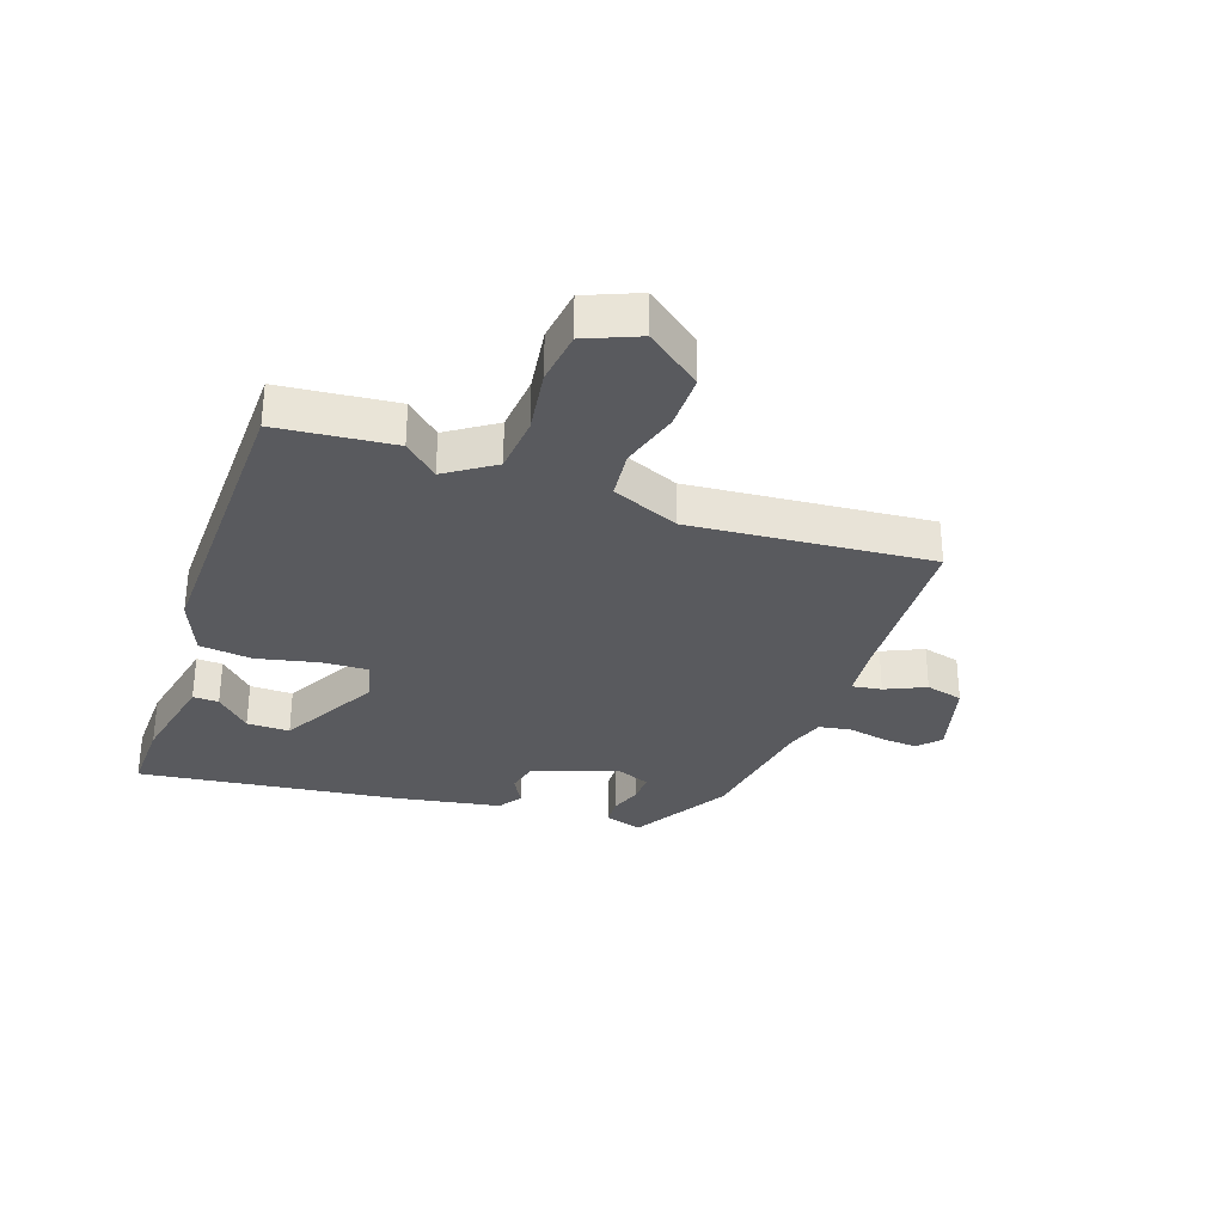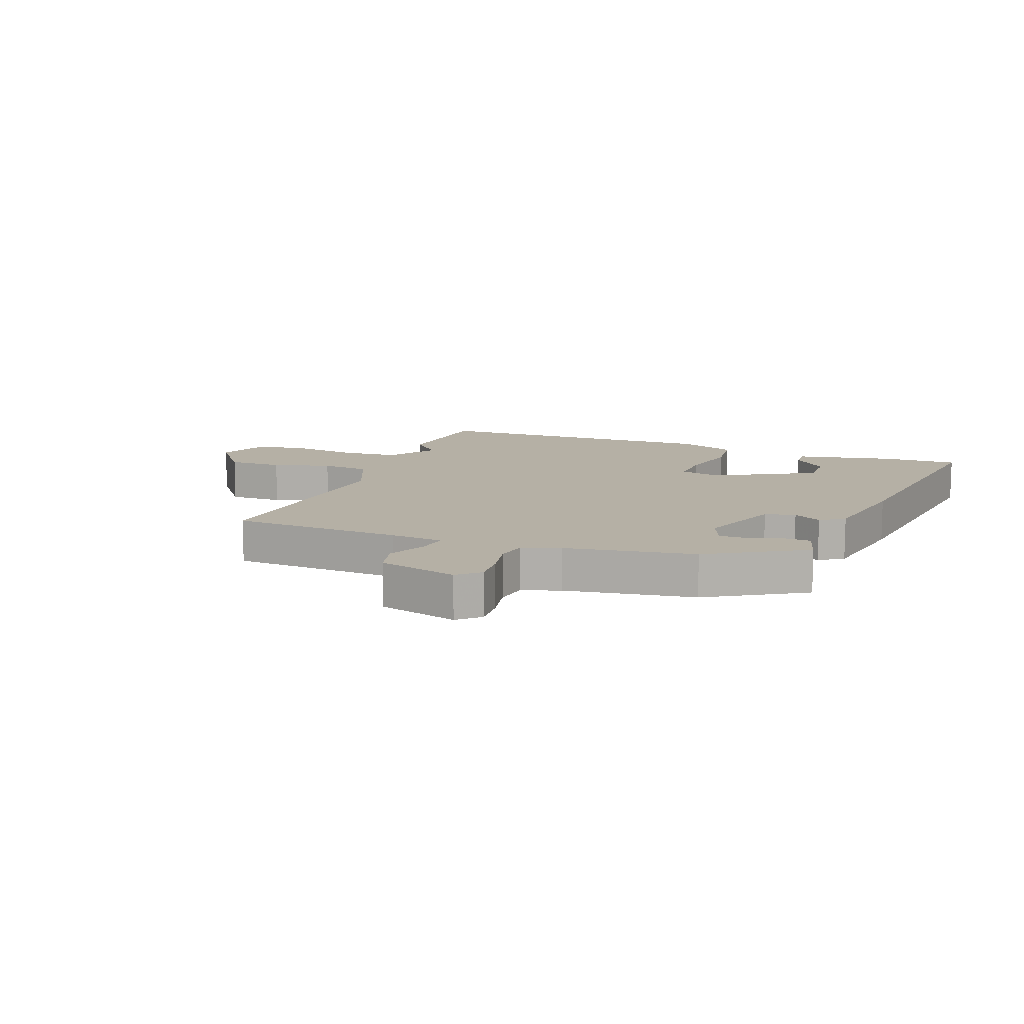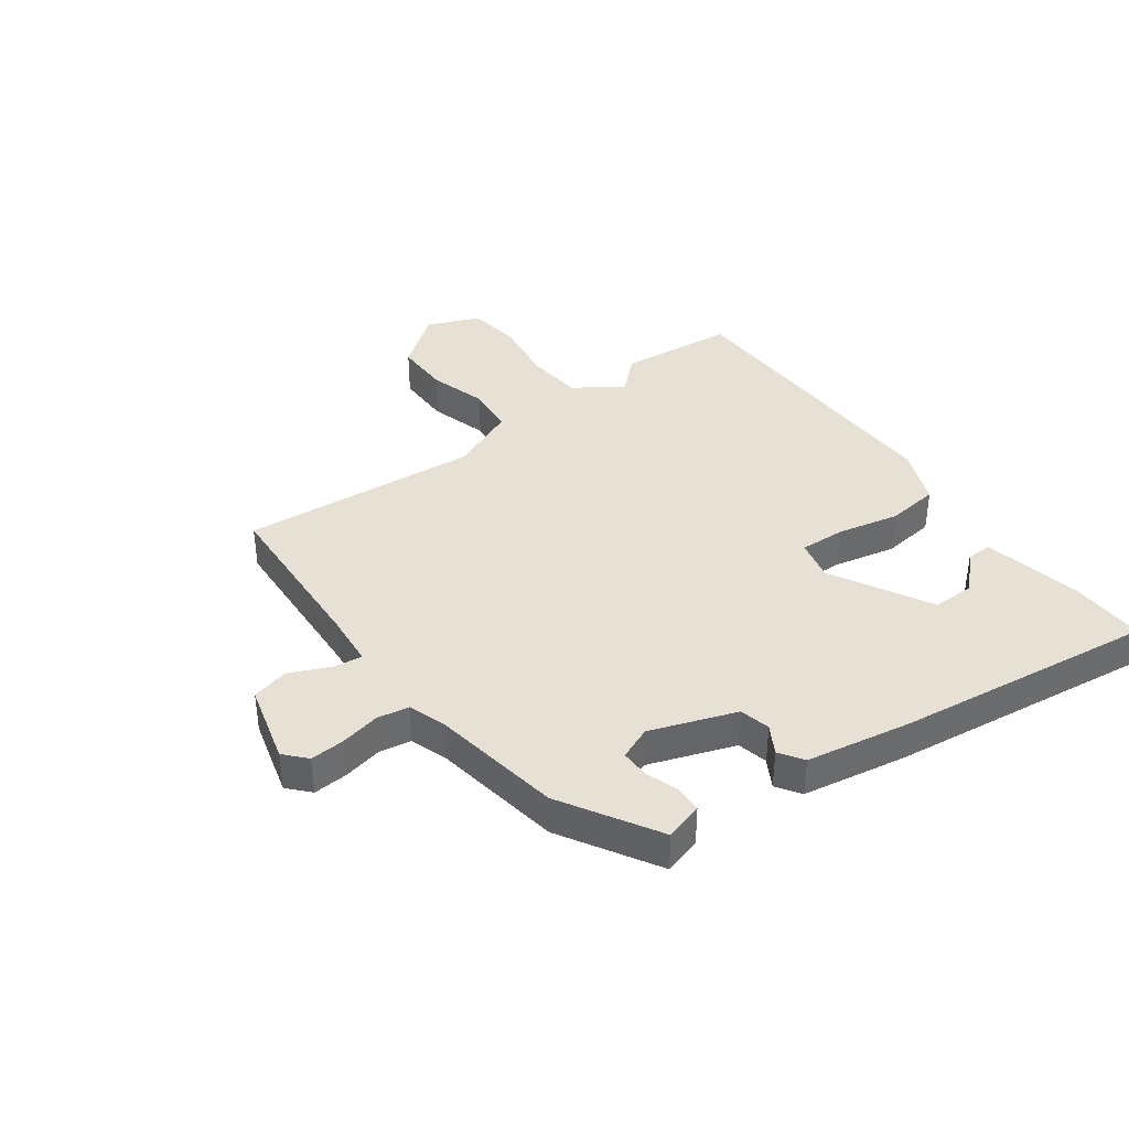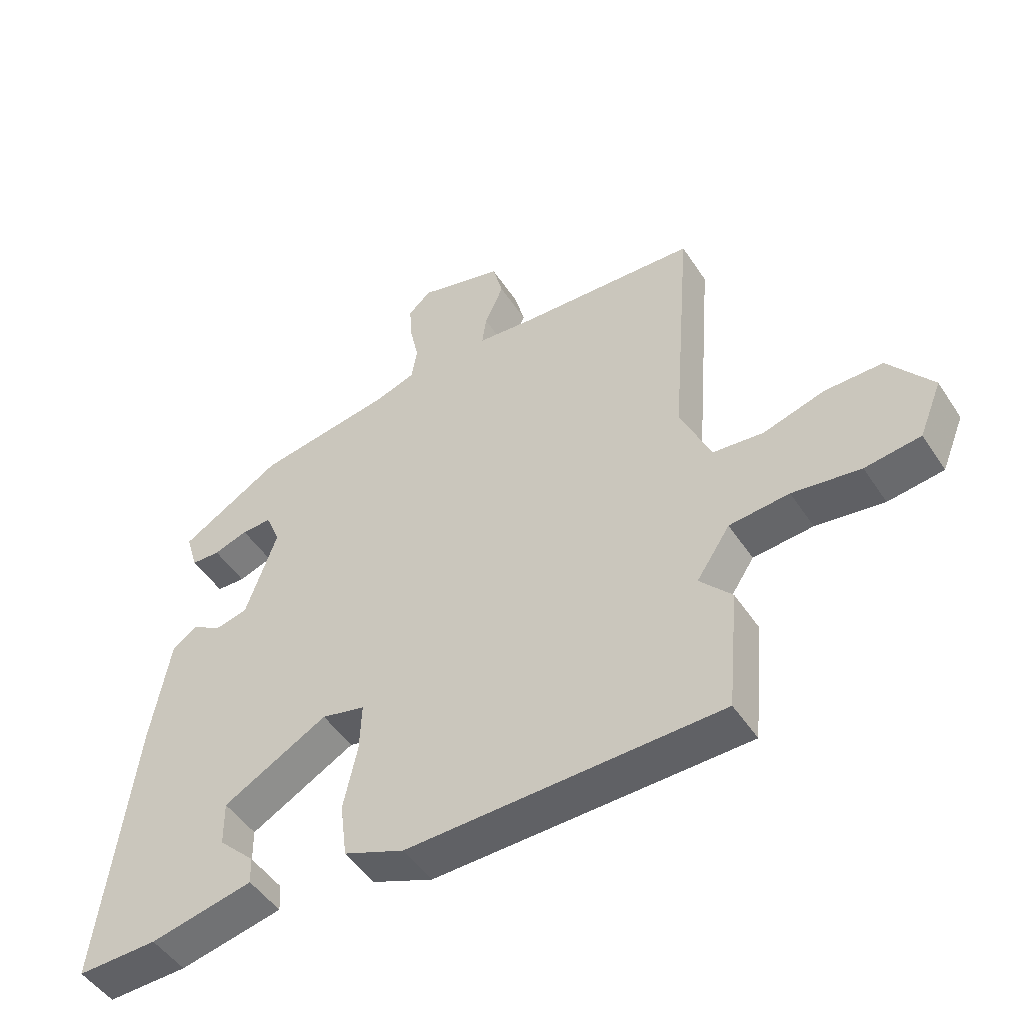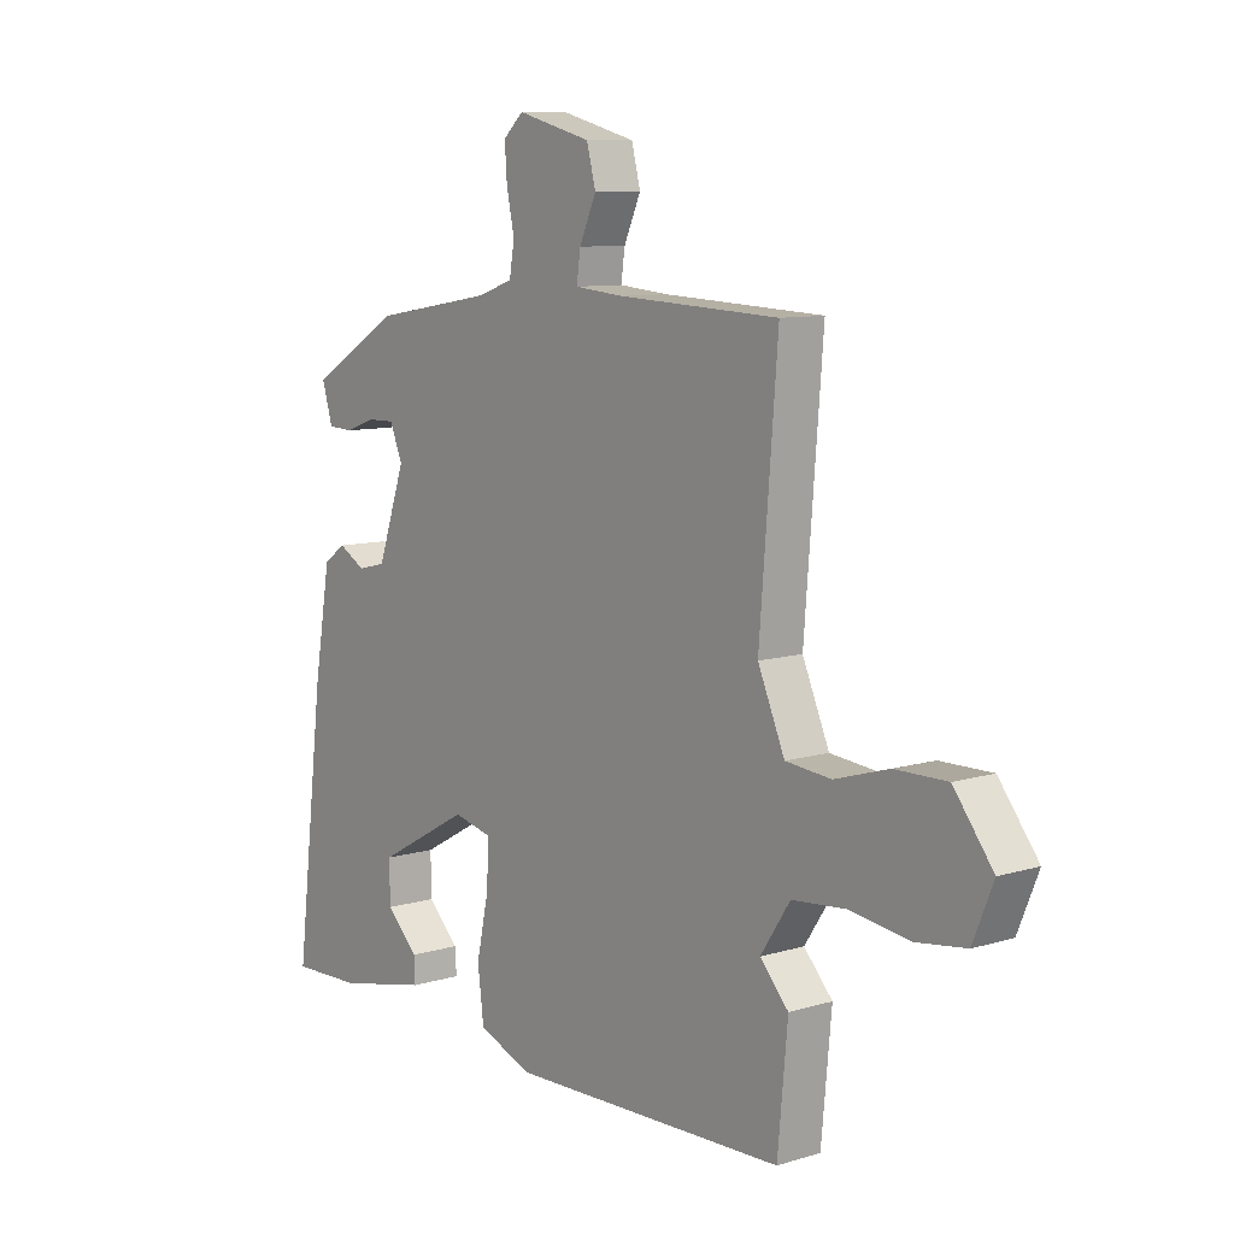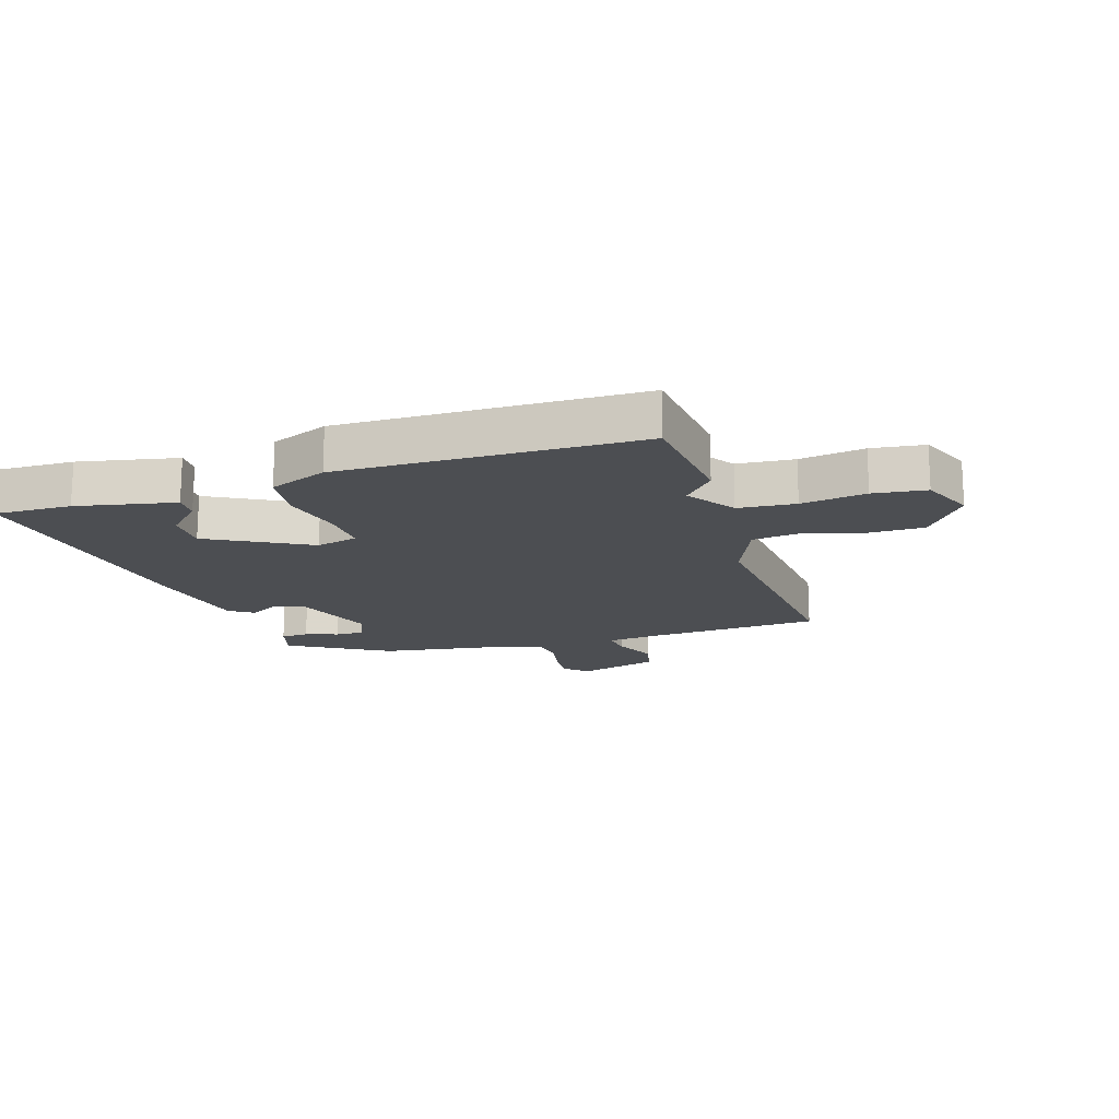
<metadata>
{"format":"obj","ext":"obj","renderer":"f3d","projection":"perspective","resolution":1024,"background":"white","views":[{"elev":-31.6,"azim":-108.9,"up":"+Y"},{"elev":11.7,"azim":21.2,"up":"+Y"},{"elev":39.0,"azim":54.1,"up":"+Y"},{"elev":-48.6,"azim":-148.1,"up":"+Z"},{"elev":9.3,"azim":-128.5,"up":"+Z"},{"elev":-16.7,"azim":-161.8,"up":"+Y"}]}
</metadata>
<code>
v 0.305 0.07 0.433
v 0.466 0.07 0.336
v 0.447 0.07 0.273
v 0.401 0.07 0.271
v 0.347 0.07 0.29
v 0.299 0.07 0.291
v 0.276 0.07 0.236
v 0.326 0.07 0.093
v 0.377 0.07 0.081
v 0.424 0.07 0.108
v 0.464 0.07 0.081
v 0.494 0.07 -0.094
v 0.547 0.07 -0.528
v 0.42 0.07 -0.524
v 0.257 0.07 -0.489
v 0.259 0.07 -0.446
v 0.316 0.07 -0.39
v 0.317 0.07 -0.319
v 0.151 0.07 -0.227
v 0.082 0.07 -0.243
v 0.085 0.07 -0.32
v 0.107 0.07 -0.422
v 0.096 0.07 -0.51
v 0 0.07 -0.548
v -0.497 0.07 -0.535
v -0.515 0.07 -0.342
v -0.464 0.07 -0.286
v -0.517 0.07 -0.206
v -0.612 0.07 -0.197
v -0.72 0.07 -0.212
v -0.808 0.07 -0.2
v -0.844 0.07 -0.112
v -0.774 0.07 -0.021
v -0.682 0.07 -0.022
v -0.585 0.07 -0.051
v -0.504 0.07 -0.043
v -0.456 0.07 0.068
v -0.488 0.07 0.467
v -0.202 0.07 0.48
v -0.113 0.07 0.488
v -0.12 0.07 0.537
v -0.15 0.07 0.604
v -0.134 0.07 0.666
v -0.001 0.07 0.701
v 0.035 0.07 0.668
v 0.031 0.07 0.61
v 0.017 0.07 0.544
v 0.026 0.07 0.491
v 0.09 0.07 0.469
v 0.305 0 0.433
v 0.466 0 0.336
v 0.447 0 0.273
v 0.401 0 0.271
v 0.347 0 0.29
v 0.299 0 0.291
v 0.276 0 0.236
v 0.326 0 0.093
v 0.377 0 0.081
v 0.424 0 0.108
v 0.464 0 0.081
v 0.494 0 -0.094
v 0.547 0 -0.528
v 0.42 0 -0.524
v 0.257 0 -0.489
v 0.259 0 -0.446
v 0.316 0 -0.39
v 0.317 0 -0.319
v 0.151 0 -0.227
v 0.082 0 -0.243
v 0.085 0 -0.32
v 0.107 0 -0.422
v 0.096 0 -0.51
v 0 0 -0.548
v -0.497 0 -0.535
v -0.515 0 -0.342
v -0.464 0 -0.286
v -0.517 0 -0.206
v -0.612 0 -0.197
v -0.72 0 -0.212
v -0.808 0 -0.2
v -0.844 0 -0.112
v -0.774 0 -0.021
v -0.682 0 -0.022
v -0.585 0 -0.051
v -0.504 0 -0.043
v -0.456 0 0.068
v -0.488 0 0.467
v -0.202 0 0.48
v -0.113 0 0.488
v -0.12 0 0.537
v -0.15 0 0.604
v -0.134 0 0.666
v -0.001 0 0.701
v 0.035 0 0.668
v 0.031 0 0.61
v 0.017 0 0.544
v 0.026 0 0.491
v 0.09 0 0.469
f 44 45 46 47
f 42 43 44 47
f 41 42 47 48
f 40 41 48 49
f 37 38 39
f 36 37 39 40
f 32 33 34 35
f 32 35 36
f 29 30 31 32
f 28 29 32 36
f 27 28 36 40
f 25 26 27
f 21 22 23 24
f 20 21 24 25
f 14 15 16 17
f 14 17 18
f 13 14 18
f 12 13 18
f 9 10 11 12
f 8 9 12 18
f 7 8 18 19
f 2 3 4 5
f 2 5 6
f 1 2 6
f 49 1 6 7
f 20 25 27 40
f 20 40 49
f 7 19 20 49
f 96 95 94 93
f 96 93 92 91
f 97 96 91 90
f 98 97 90 89
f 88 87 86
f 89 88 86 85
f 84 83 82 81
f 85 84 81
f 81 80 79 78
f 85 81 78 77
f 89 85 77 76
f 76 75 74
f 73 72 71 70
f 74 73 70 69
f 66 65 64 63
f 67 66 63
f 67 63 62
f 67 62 61
f 61 60 59 58
f 67 61 58 57
f 68 67 57 56
f 54 53 52 51
f 55 54 51
f 55 51 50
f 56 55 50 98
f 89 76 74 69
f 98 89 69
f 98 69 68 56
f 1 50 51 2
f 2 51 52 3
f 3 52 53 4
f 4 53 54 5
f 5 54 55 6
f 6 55 56 7
f 7 56 57 8
f 8 57 58 9
f 9 58 59 10
f 10 59 60 11
f 11 60 61 12
f 12 61 62 13
f 13 62 63 14
f 14 63 64 15
f 15 64 65 16
f 16 65 66 17
f 17 66 67 18
f 18 67 68 19
f 19 68 69 20
f 20 69 70 21
f 21 70 71 22
f 22 71 72 23
f 23 72 73 24
f 24 73 74 25
f 25 74 75 26
f 26 75 76 27
f 27 76 77 28
f 28 77 78 29
f 29 78 79 30
f 30 79 80 31
f 31 80 81 32
f 32 81 82 33
f 33 82 83 34
f 34 83 84 35
f 35 84 85 36
f 36 85 86 37
f 37 86 87 38
f 38 87 88 39
f 39 88 89 40
f 40 89 90 41
f 41 90 91 42
f 42 91 92 43
f 43 92 93 44
f 44 93 94 45
f 45 94 95 46
f 46 95 96 47
f 47 96 97 48
f 48 97 98 49
f 49 98 50 1

</code>
